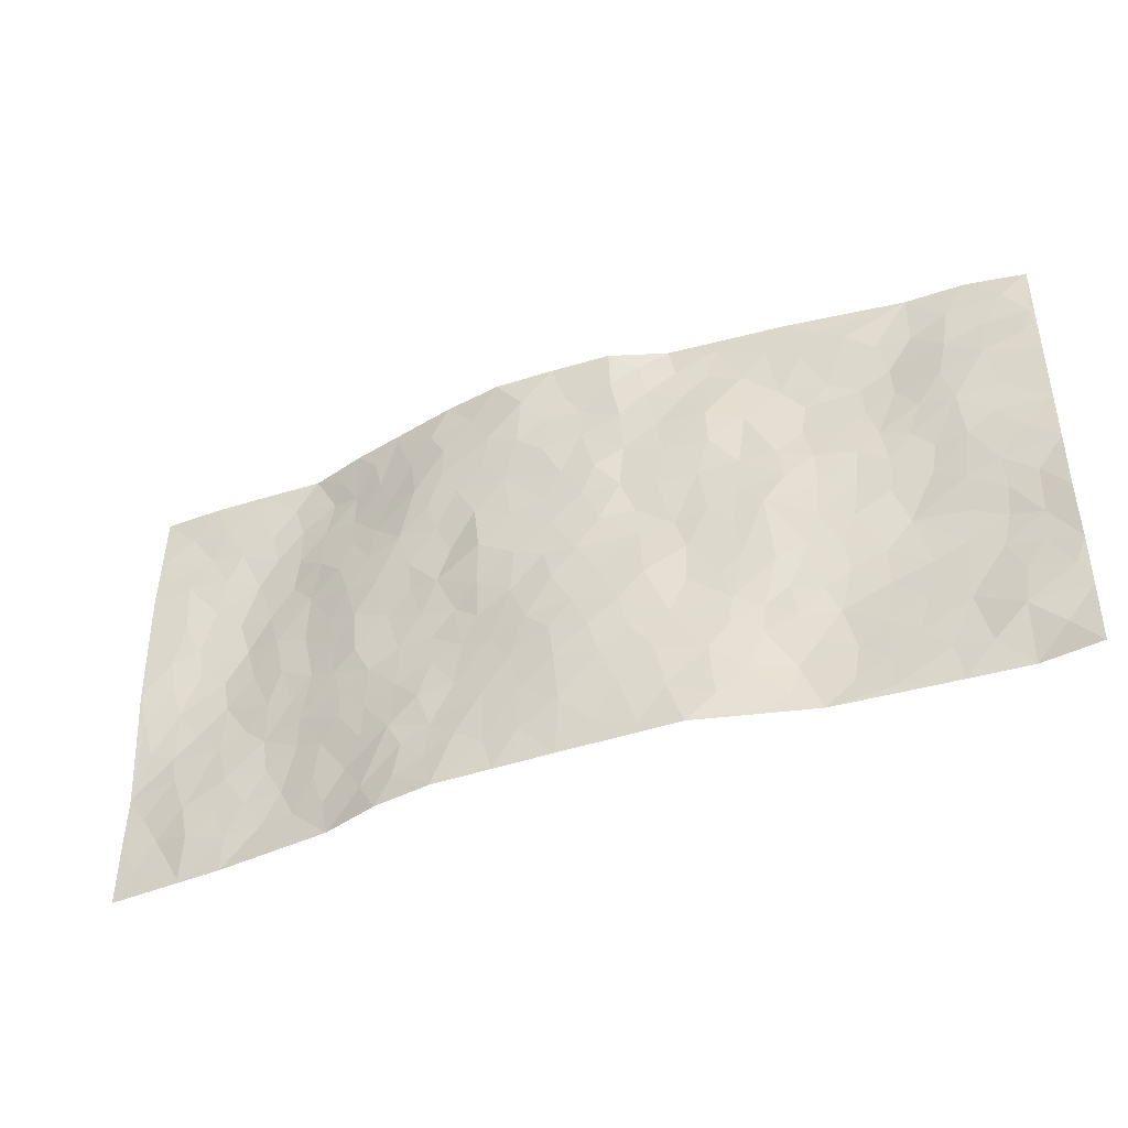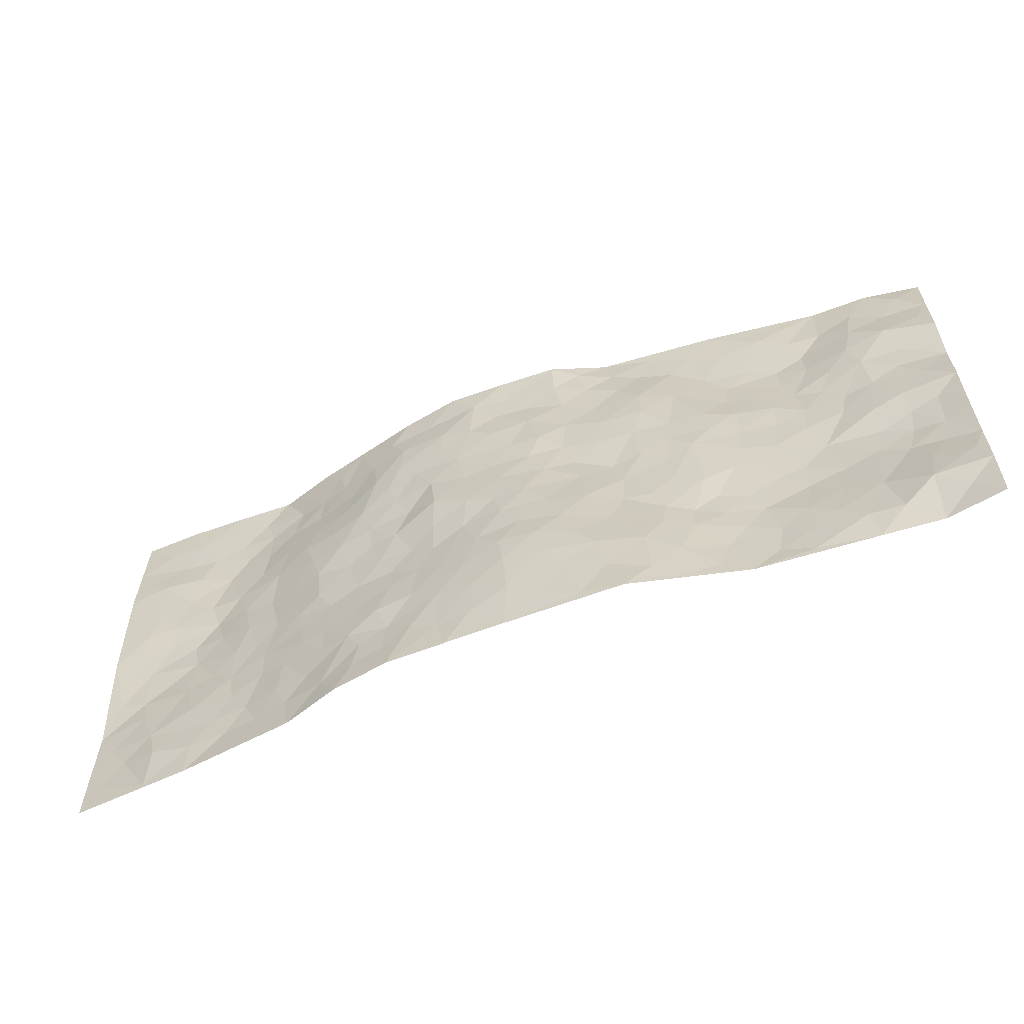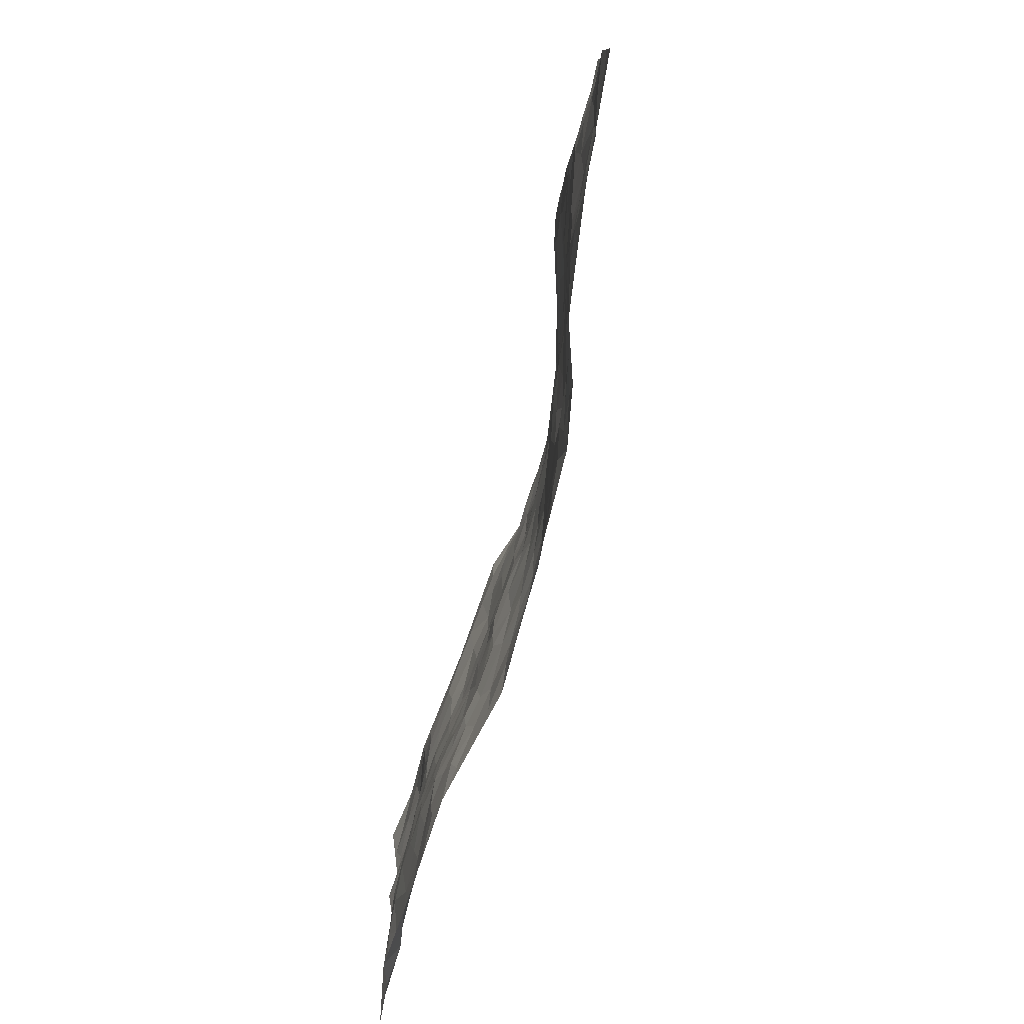
<metadata>
{"format":"obj","ext":"obj","renderer":"f3d","projection":"perspective","resolution":1024,"background":"white","views":[{"elev":-42.9,"azim":-157.1,"up":"+Y"},{"elev":-59.9,"azim":-157.8,"up":"+Y"},{"elev":-77.8,"azim":76.2,"up":"+Y"}]}
</metadata>
<code>
v -0.9764 0.001998 0.02687
v -0.9764 0.9955 0.05992
v 0.9767 0.003055 0.05159
v 0.9756 0.9986 0.03028
v -0.7934 0.3928 0.04589
v -0.9776 0.4998 0.03084
v -0.8553 0.3579 0.04701
v -0.0008652 0.001463 -0.0511
v -0.9776 0.2509 0.03587
v -0.9203 0.3379 0.04033
v -0.7316 0.001999 0.03514
v -0.9778 0.1269 0.02395
v -0.7066 0.2924 0.04268
v -0.8546 0.005246 0.04763
v -0.8382 0.2883 0.04481
v -0.4859 0.000799 0.01468
v -0.9565 0.189 0.02846
v -0.2944 0.1668 -0.0343
v -0.7734 0.3219 0.04608
v -0.8601 0.121 0.01812
v -0.9216 0.06524 0.02898
v -0.7931 0.06445 0.02686
v -0.6688 0.1268 0.02728
v -0.7208 0.0747 0.02607
v -0.8715 0.2078 0.03039
v -0.9081 0.2701 0.04068
v -0.7663 0.1771 0.03222
v -0.6883 0.2094 0.03464
v -0.8613 0.4875 0.02858
v -0.9768 0.3751 0.02985
v -0.7315 0.9973 0.03813
v -0.5311 0.2219 0.0282
v 0.2595 0.1575 -0.03727
v -0.9776 0.7479 0.03381
v -0.3658 0.3927 -0.01506
v -0.7792 0.7525 0.02478
v -0.7965 0.8309 0.0263
v -0.5778 0.442 0.02323
v -0.5968 0.6056 0.02385
v -0.4873 0.998 0.004473
v -0.9542 0.686 0.03894
v -0.6579 0.5622 0.03197
v -0.3887 0.754 -0.009804
v -0.5045 0.2796 0.02096
v -0.4557 0.2247 0.01001
v -0.4906 0.1616 0.01753
v -0.4468 0.6366 -0.004052
v -0.3655 0.5597 -0.01669
v 0.1655 0.4734 -0.0503
v -0.333 0.2208 -0.02126
v -0.2097 0.6107 -0.03755
v -0.374 0.6293 -0.01556
v -0.3031 0.05725 -0.03251
v -0.623 0.7101 0.03564
v -0.3926 0.1938 -0.005524
v -0.8689 0.6174 0.03385
v -0.03874 0.348 -0.0628
v 0.05692 0.3393 -0.06087
v 0.2963 0.4513 -0.02703
v -0.09492 0.5517 -0.05135
v -0.164 0.5562 -0.03717
v 0.09287 0.6301 -0.05648
v -0.628 0.3459 0.03752
v -0.7454 0.5736 0.03744
v -0.9496 0.8085 0.0357
v -0.5547 0.1285 0.02765
v -0.3665 0.01152 -0.01574
v -0.7919 0.4653 0.0314
v -0.6125 0.172 0.02803
v -0.6102 0.01788 0.02518
v -0.2472 0.001525 -0.04644
v -0.6112 0.08786 0.02627
v -0.5419 0.05237 0.02441
v -0.4285 0.03658 0.001176
v -0.4467 0.1032 0.01019
v -0.8885 0.6855 0.03452
v -0.969 0.8718 0.04549
v -0.7333 0.5087 0.03664
v 0.0002864 0.9983 -0.06764
v -0.7997 0.6748 0.02597
v -0.5568 0.3147 0.02879
v -0.5096 0.4608 0.01038
v 0.006766 0.5714 -0.05791
v -0.04981 0.483 -0.05902
v 0.002873 0.4197 -0.06214
v -0.1257 0.1278 -0.05736
v -0.5655 0.6699 0.02365
v -0.9125 0.5619 0.03289
v -0.7286 0.6908 0.03063
v -0.445 0.2966 0.007542
v -0.626 0.2669 0.03891
v -0.4975 0.6881 0.01431
v -0.1724 0.4852 -0.04016
v -0.261 0.4359 -0.02639
v -0.6431 0.6487 0.03507
v -0.0118 0.1164 -0.06228
v -0.4142 0.5102 -0.01172
v -0.3413 0.2878 -0.01469
v -0.2389 0.5037 -0.02563
v -0.181 0.3821 -0.04774
v -0.9763 0.6239 0.04683
v -0.7016 0.6225 0.03527
v -0.8101 0.579 0.03171
v -0.3618 0.1097 -0.01736
v -0.5184 0.533 0.01187
v -0.6783 0.406 0.04294
v -0.1309 0.3242 -0.05688
v -0.1504 0.2493 -0.05635
v -0.5153 0.6116 0.00956
v 0.1093 0.729 -0.05824
v -0.00433 0.2144 -0.06742
v -0.07406 0.2731 -0.06736
v 0.004133 0.2882 -0.06751
v -0.4273 0.3631 -0.003799
v -0.198 0.1838 -0.05148
v -0.6502 0.4876 0.03263
v -0.5522 0.3808 0.02341
v -0.4888 0.3912 0.009669
v -0.3065 0.5241 -0.02436
v -0.2575 0.35 -0.02889
v -0.3538 0.4669 -0.01633
v -0.2265 0.2708 -0.04098
v -0.09129 0.4114 -0.0566
v -0.5907 0.5313 0.02611
v -0.09343 0.1979 -0.06442
v -0.215 0.09328 -0.04667
v -0.3955 0.2577 -0.001269
v -0.925 0.4375 0.03505
v -0.8643 0.4207 0.03943
v 0.09169 0.4225 -0.05452
v 0.2078 0.2377 -0.04303
v 0.08298 0.5166 -0.06033
v 0.01945 0.4879 -0.05976
v 0.1649 0.3928 -0.04311
v 0.7872 0.4977 0.05424
v 0.2185 0.4339 -0.03481
v 0.2654 0.3135 -0.03395
v 0.1615 0.567 -0.05884
v 0.1241 0.9978 -0.07185
v -0.292 0.6197 -0.02765
v 0.4217 0.8802 -0.008526
v 0.4869 0.9985 0.003108
v -0.213 0.7809 -0.03364
v -0.05723 0.8642 -0.05114
v -0.3203 0.3482 -0.02021
v -0.4576 0.5659 -0.003655
v -0.07532 0.05238 -0.05438
v -0.1597 0.02187 -0.04909
v 0.1225 0.001584 -0.05203
v 0.01433 0.86 -0.06039
v -0.01623 0.6997 -0.05885
v 0.4204 0.1968 -0.01259
v 0.3407 0.29 -0.02739
v 0.5876 0.527 0.02555
v 0.5225 0.5474 0.008102
v 0.4527 0.1353 -0.001701
v 0.5197 0.2278 0.009861
v 0.413 0.3618 -0.01295
v 0.02324 0.6407 -0.05533
v -0.05885 0.6275 -0.05469
v -0.1458 0.7297 -0.04573
v -0.08651 0.6931 -0.05761
v -0.05958 0.7913 -0.05681
v -0.1356 0.6331 -0.04489
v 0.0214 0.7745 -0.06496
v 0.2461 0.9985 -0.0518
v -0.01803 0.9268 -0.0586
v -0.2674 0.8462 -0.02525
v -0.1978 0.88 -0.03615
v -0.3152 0.7813 -0.02672
v -0.2407 0.9983 -0.01921
v -0.2275 0.6962 -0.03743
v -0.3176 0.7003 -0.02849
v -0.1392 0.8295 -0.04651
v -0.1236 0.9979 -0.06106
v 0.2188 0.746 -0.05044
v 0.1745 0.6671 -0.05398
v 0.3266 0.595 -0.03107
v 0.2605 0.5229 -0.03668
v 0.2663 0.6657 -0.04087
v 0.4225 0.7444 -0.01152
v 0.3559 0.6831 -0.03022
v 0.2868 0.7331 -0.04367
v 0.06912 0.9286 -0.0701
v 0.07969 0.8228 -0.06626
v 0.1466 0.8577 -0.06484
v 0.2517 0.8733 -0.0526
v 0.3226 0.7934 -0.03936
v 0.2314 0.5954 -0.03927
v -0.8794 0.8659 0.0371
v -0.6788 0.816 0.04134
v -0.867 0.7741 0.02286
v -0.8548 0.9972 0.03979
v -0.92 0.9381 0.04136
v -0.8079 0.9203 0.03471
v -0.7305 0.8845 0.03683
v -0.6034 0.9284 0.01917
v -0.6594 0.8849 0.03094
v -0.6839 0.7453 0.03676
v -0.5567 0.8139 0.02655
v -0.6179 0.7807 0.0379
v -0.5085 0.9005 0.01251
v -0.3883 0.878 -0.0009054
v -0.5432 0.9596 0.01219
v -0.4612 0.8157 0.01306
v -0.4399 0.936 0.004262
v -0.3421 0.9726 -0.007629
v -0.5077 0.7602 0.02142
v -0.3173 0.901 -0.01063
v -0.2557 0.9303 -0.02091
v 0.1572 0.7848 -0.05861
v 0.2558 0.8042 -0.05061
v 0.1889 0.9332 -0.05554
v 0.3912 0.8122 -0.01712
v 0.337 0.8808 -0.03234
v 0.3804 0.9826 -0.02121
v 0.2894 0.9377 -0.04337
v 0.4394 0.9481 -0.007011
v 0.3793 0.4937 -0.01588
v 0.3248 0.529 -0.0255
v 0.4828 0.6046 -0.004645
v 0.4316 0.6648 -0.01521
v 0.4058 0.5881 -0.02035
v 0.3528 0.1906 -0.02851
v 0.4795 0.335 -0.0006294
v 0.4585 0.5229 -0.00767
v 0.3454 0.3881 -0.01952
v -0.124 0.9142 -0.05361
v -0.1825 0.9576 -0.04099
v 0.3203 0.1334 -0.03362
v 0.6081 0.01481 0.02091
v 0.1998 0.3332 -0.03915
v 0.2696 0.3848 -0.02713
v 0.5795 0.2482 0.02376
v 0.7285 0.9988 0.03194
v 0.9761 0.2523 0.0553
v 0.4874 0.8123 0.0107
v 0.7137 0.4882 0.04504
v 0.4856 0.7472 0.003139
v 0.9745 0.5003 0.0289
v 0.6646 0.2946 0.03687
v 0.5071 0.4685 0.005019
v 0.7737 0.3117 0.04348
v 0.5581 0.4162 0.01704
v 0.4857 0.001935 0.005397
v 0.08901 0.2516 -0.05793
v 0.5016 0.07713 0.007682
v 0.1334 0.3186 -0.05003
v 0.4154 0.2671 -0.01443
v 0.8706 0.2663 0.04459
v 0.638 0.4626 0.02885
v 0.5735 0.08229 0.02263
v 0.4482 0.4263 -0.0102
v 0.6037 0.3724 0.02575
v 0.2867 0.2329 -0.03972
v 0.4767 0.2719 -0.002839
v 0.2645 0.07871 -0.04244
v 0.368 0.002435 -0.03239
v 0.246 0.002435 -0.05216
v 0.2009 0.1146 -0.04741
v 0.06709 0.169 -0.05938
v 0.1442 0.1893 -0.05238
v 0.608 0.1478 0.02912
v 0.7722 0.4237 0.05187
v 0.7445 0.222 0.03393
v 0.6467 0.08099 0.03077
v 0.6654 0.3853 0.03382
v 0.7134 0.3399 0.04353
v 0.8822 0.3272 0.04867
v 0.7403 0.5684 0.05436
v 0.6882 0.1461 0.03196
v 0.7601 0.1507 0.03513
v 0.8361 0.3683 0.0519
v 0.9389 0.3507 0.04649
v 0.8823 0.4395 0.04713
v 0.5785 0.3135 0.02107
v 0.818 0.1069 0.03389
v 0.3327 0.06369 -0.03531
v 0.4098 0.06904 -0.01612
v 0.07036 0.07705 -0.05596
v 0.1423 0.07188 -0.05039
v 0.9742 0.7495 0.0206
v 0.7285 0.07981 0.03171
v 0.6509 0.2162 0.03335
v 0.9571 0.4254 0.03814
v 0.9027 0.5095 0.03828
v 0.8049 0.2513 0.04156
v 0.5297 0.1485 0.01128
v 0.7308 0.002087 0.03436
v 0.5007 0.3946 0.003423
v 0.9373 0.06522 0.04943
v 0.9762 0.1276 0.05223
v 0.8372 0.1815 0.0387
v 0.8954 0.1259 0.04911
v 0.8266 0.01007 0.04102
v 0.9346 0.1898 0.05208
v 0.6622 0.5565 0.03665
v 0.6875 0.6336 0.04216
v 0.582 0.6369 0.02196
v 0.8222 0.692 0.04181
v 0.6267 0.7721 0.03702
v 0.9528 0.6249 0.02639
v 0.7634 0.6425 0.04884
v 0.8509 0.5955 0.0395
v 0.7292 0.7447 0.0498
v 0.8423 0.5312 0.04683
v 0.9118 0.5741 0.0313
v 0.8877 0.6596 0.03141
v 0.6357 0.6932 0.03647
v 0.5627 0.7248 0.01763
v 0.5086 0.6754 0.0008467
v 0.8499 0.8525 0.03775
v 0.7073 0.8718 0.04275
v 0.8077 0.7771 0.03708
v 0.8932 0.7781 0.02732
v 0.7763 0.8447 0.04036
v 0.972 0.874 0.02561
v 0.6893 0.8032 0.04624
v 0.9502 0.8113 0.0247
v 0.7368 0.9319 0.03559
v 0.8519 0.9986 0.02763
v 0.6053 0.999 0.03786
v 0.8167 0.9259 0.03095
v 0.9038 0.9281 0.03138
v 0.656 0.9352 0.04242
v 0.5507 0.902 0.02991
v 0.4875 0.8817 0.01158
v 0.5458 0.9701 0.02199
v 0.5648 0.8225 0.02826
v 0.6306 0.8614 0.0418
f 29 6 128
f 12 21 20
f 26 10 9
f 55 45 46
f 27 19 15
f 26 9 17
f 101 6 88
f 12 1 21
f 7 15 19
f 125 86 96
f 84 123 85
f 129 29 128
f 25 27 15
f 12 20 17
f 73 75 66
f 22 14 11
f 26 17 25
f 9 12 17
f 25 15 26
f 5 129 7
f 52 146 48
f 55 18 50
f 7 19 5
f 20 27 25
f 124 82 105
f 41 76 34
f 20 14 22
f 14 20 21
f 14 21 1
f 24 22 11
f 24 27 22
f 72 66 69
f 69 32 91
f 70 24 11
f 24 23 27
f 17 20 25
f 27 20 22
f 10 15 7
f 10 26 15
f 23 28 27
f 27 13 19
f 28 23 69
f 13 27 28
f 119 121 94
f 10 7 129
f 6 30 128
f 9 10 30
f 36 192 80
f 80 102 89
f 118 81 44
f 64 103 78
f 115 126 86
f 45 32 46
f 91 63 13
f 129 68 29
f 95 87 54
f 95 54 199
f 202 40 204
f 82 97 105
f 29 88 6
f 18 55 104
f 148 126 71
f 38 82 124
f 50 18 122
f 117 82 38
f 5 19 106
f 82 117 118
f 80 64 102
f 127 45 55
f 194 77 190
f 98 35 114
f 39 124 105
f 127 50 98
f 106 19 13
f 66 75 46
f 39 95 42
f 63 117 38
f 95 89 102
f 101 56 76
f 51 140 99
f 18 53 126
f 62 83 132
f 45 127 90
f 112 113 57
f 103 29 68
f 130 85 58
f 109 39 105
f 35 94 121
f 113 246 58
f 151 165 163
f 120 100 94
f 114 127 98
f 192 190 65
f 95 39 87
f 36 191 37
f 67 104 74
f 56 101 88
f 13 63 106
f 192 34 76
f 268 241 243
f 108 115 125
f 93 84 60
f 133 84 85
f 156 288 157
f 101 76 41
f 80 103 64
f 105 97 146
f 99 61 51
f 92 109 47
f 125 96 111
f 158 227 153
f 75 104 55
f 69 66 32
f 81 91 32
f 106 78 68
f 42 64 78
f 77 34 65
f 24 70 72
f 75 73 16
f 16 71 67
f 2 34 77
f 13 28 91
f 103 56 88
f 56 80 76
f 72 69 23
f 11 16 70
f 16 73 70
f 16 67 74
f 115 18 126
f 24 72 23
f 73 72 70
f 16 74 75
f 72 73 66
f 32 45 44
f 84 83 60
f 66 46 32
f 78 106 116
f 117 63 81
f 67 53 104
f 103 68 78
f 69 91 28
f 36 80 89
f 106 38 116
f 106 68 5
f 81 118 117
f 62 132 138
f 32 44 81
f 53 67 71
f 57 58 85
f 123 100 107
f 93 60 61
f 33 230 224
f 8 96 147
f 132 133 130
f 140 48 119
f 93 100 123
f 122 98 50
f 164 60 160
f 53 71 126
f 125 112 108
f 193 194 195
f 75 55 46
f 63 91 81
f 56 103 80
f 196 198 31
f 18 104 53
f 121 48 97
f 38 106 63
f 118 97 82
f 97 35 121
f 51 172 140
f 130 134 49
f 87 39 109
f 288 252 263
f 97 114 35
f 47 43 92
f 57 113 58
f 248 130 58
f 34 101 41
f 114 90 127
f 116 124 42
f 145 94 35
f 118 114 97
f 167 79 175
f 98 145 35
f 85 123 57
f 43 47 52
f 199 36 89
f 42 78 116
f 159 83 62
f 88 29 103
f 74 104 75
f 118 44 90
f 173 140 172
f 42 95 102
f 190 192 37
f 65 190 77
f 89 95 199
f 125 111 112
f 92 87 109
f 18 115 122
f 177 180 176
f 112 57 107
f 109 105 146
f 93 94 100
f 285 286 275
f 96 86 147
f 137 232 131
f 57 123 107
f 87 92 208
f 49 134 136
f 132 130 49
f 161 164 162
f 50 127 55
f 122 108 107
f 122 107 100
f 48 140 52
f 118 90 114
f 99 119 94
f 123 84 93
f 36 37 192
f 48 121 119
f 120 122 100
f 39 42 124
f 38 124 116
f 248 58 246
f 44 45 90
f 98 122 120
f 146 52 47
f 94 93 99
f 168 209 170
f 212 183 188
f 202 197 200
f 42 102 64
f 107 108 112
f 99 93 61
f 8 280 96
f 112 111 113
f 125 115 86
f 115 108 122
f 128 30 10
f 5 68 129
f 10 129 128
f 132 49 138
f 83 84 133
f 130 133 85
f 83 133 132
f 248 134 130
f 156 152 224
f 151 110 165
f 212 186 211
f 153 224 249
f 254 251 244
f 246 261 262
f 225 158 249
f 49 136 179
f 185 184 150
f 214 188 181
f 181 188 182
f 161 163 174
f 143 170 172
f 110 211 185
f 184 79 167
f 174 228 169
f 62 110 159
f 163 150 144
f 210 169 229
f 170 143 168
f 176 211 110
f 98 120 145
f 94 145 120
f 48 146 97
f 109 146 47
f 148 86 126
f 147 86 148
f 71 8 148
f 8 147 148
f 244 276 254
f 232 136 134
f 174 143 161
f 60 83 160
f 163 162 151
f 159 160 83
f 261 281 262
f 259 281 149
f 219 220 59
f 246 113 111
f 33 255 131
f 157 256 152
f 137 255 153
f 230 278 279
f 262 260 33
f 154 155 242
f 131 255 137
f 248 131 232
f 281 280 149
f 259 258 278
f 220 179 59
f 159 151 160
f 162 160 151
f 164 61 60
f 228 174 144
f 144 174 163
f 159 110 151
f 161 172 164
f 186 184 185
f 161 162 163
f 61 164 51
f 160 162 164
f 187 217 213
f 150 163 165
f 205 202 200
f 79 184 139
f 170 43 173
f 174 169 143
f 161 143 172
f 167 144 150
f 176 180 183
f 172 170 173
f 223 226 221
f 185 150 165
f 99 140 119
f 207 206 203
f 172 51 164
f 43 52 173
f 173 52 140
f 167 175 228
f 228 229 169
f 210 168 169
f 177 110 62
f 189 138 179
f 62 138 177
f 136 232 233
f 181 182 222
f 150 184 167
f 178 180 189
f 49 179 138
f 177 138 189
f 180 178 182
f 178 179 220
f 307 308 304
f 222 223 221
f 215 187 188
f 176 183 212
f 187 213 186
f 214 215 188
f 185 211 186
f 237 181 239
f 182 188 183
f 110 185 165
f 216 215 141
f 211 176 212
f 182 183 180
f 176 110 177
f 213 184 186
f 178 189 179
f 177 189 180
f 195 190 37
f 197 198 200
f 195 194 190
f 34 192 65
f 80 192 76
f 37 196 195
f 194 2 77
f 193 2 194
f 196 37 191
f 31 193 195
f 198 196 191
f 31 195 196
f 199 201 191
f 197 204 31
f 198 191 201
f 31 198 197
f 201 199 54
f 36 199 191
f 54 208 201
f 208 43 205
f 208 54 87
f 198 201 200
f 206 205 203
f 43 170 203
f 210 207 209
f 40 202 206
f 31 204 40
f 197 202 204
f 208 205 200
f 43 203 205
f 205 206 202
f 203 209 207
f 171 40 207
f 40 206 207
f 208 200 201
f 43 208 92
f 170 209 203
f 168 143 169
f 207 210 171
f 168 210 209
f 188 187 212
f 212 187 186
f 166 139 213
f 184 213 139
f 237 214 181
f 215 214 141
f 216 141 218
f 213 217 166
f 142 166 216
f 217 216 166
f 187 215 217
f 216 217 215
f 237 141 214
f 142 216 218
f 223 222 182
f 179 136 59
f 223 220 219
f 267 238 251
f 237 327 141
f 223 182 178
f 158 290 253
f 220 223 178
f 59 233 227
f 233 59 136
f 248 246 131
f 153 249 158
f 251 254 267
f 223 219 226
f 111 261 246
f 297 251 238
f 276 256 157
f 167 228 144
f 229 228 175
f 175 171 229
f 229 171 210
f 260 257 33
f 265 271 272
f 266 289 283
f 269 243 250
f 249 224 152
f 266 283 271
f 227 233 137
f 253 227 158
f 325 313 320
f 135 264 275
f 310 329 239
f 270 298 297
f 249 256 225
f 275 273 269
f 311 222 221
f 155 154 299
f 234 276 157
f 310 311 299
f 222 239 181
f 221 226 155
f 266 263 252
f 242 290 244
f 264 273 275
f 273 264 243
f 242 244 154
f 276 290 225
f 288 234 157
f 240 282 302
f 275 286 306
f 225 290 158
f 234 263 284
f 241 254 276
f 233 232 137
f 137 153 227
f 264 135 238
f 244 251 154
f 260 259 257
f 227 253 219
f 33 224 255
f 154 297 299
f 240 302 307
f 297 154 251
f 264 268 243
f 253 226 219
f 271 284 263
f 277 294 293
f 290 242 253
f 241 234 284
f 59 227 219
f 242 155 226
f 252 245 231
f 157 152 156
f 257 230 33
f 152 256 249
f 278 230 257
f 262 33 131
f 224 153 255
f 259 278 257
f 134 248 232
f 230 279 224
f 96 261 111
f 261 96 280
f 280 281 261
f 246 262 131
f 252 247 245
f 268 267 241
f 283 277 272
f 288 247 252
f 275 274 285
f 295 291 294
f 267 268 264
f 263 234 288
f 309 310 299
f 290 276 244
f 283 272 271
f 267 254 241
f 265 243 241
f 236 240 285
f 297 238 270
f 303 305 298
f 241 276 234
f 221 155 299
f 272 277 293
f 250 243 287
f 286 285 240
f 284 271 265
f 271 263 266
f 295 3 291
f 225 256 276
f 241 284 265
f 289 266 231
f 3 292 291
f 321 235 323
f 293 294 296
f 279 278 258
f 245 279 258
f 279 156 224
f 260 281 259
f 280 8 149
f 262 281 260
f 231 266 252
f 267 264 238
f 306 304 270
f 283 289 295
f 243 269 273
f 236 269 250
f 294 292 296
f 274 236 285
f 269 274 275
f 250 287 293
f 245 289 231
f 236 274 269
f 156 279 247
f 242 226 253
f 247 279 245
f 243 265 287
f 288 156 247
f 265 272 293
f 296 292 236
f 293 287 265
f 295 294 277
f 277 283 295
f 236 250 296
f 289 3 295
f 292 294 291
f 293 296 250
f 300 304 308
f 325 320 235
f 329 330 326
f 270 304 303
f 270 303 298
f 309 305 301
f 135 306 270
f 299 297 298
f 298 309 299
f 238 135 270
f 300 314 305
f 303 300 305
f 304 306 307
f 300 303 304
f 282 319 315
f 322 325 235
f 275 306 135
f 307 306 286
f 240 307 286
f 308 307 302
f 302 282 308
f 308 282 315
f 305 309 298
f 310 309 301
f 310 301 329
f 310 239 311
f 222 311 239
f 299 311 221
f 319 312 315
f 312 323 316
f 301 305 318
f 305 314 316
f 300 308 315
f 316 314 312
f 312 314 315
f 315 314 300
f 323 312 324
f 316 313 318
f 282 4 317
f 330 313 325
f 4 321 324
f 235 320 323
f 282 317 319
f 312 319 317
f 326 325 322
f 316 320 313
f 316 318 305
f 142 218 327
f 327 218 141
f 316 323 320
f 324 312 317
f 4 324 317
f 321 323 324
f 318 313 330
f 328 326 322
f 326 327 329
f 329 327 237
f 326 328 327
f 322 142 328
f 327 328 142
f 329 237 239
f 301 318 330
f 326 330 325
f 330 329 301

</code>
